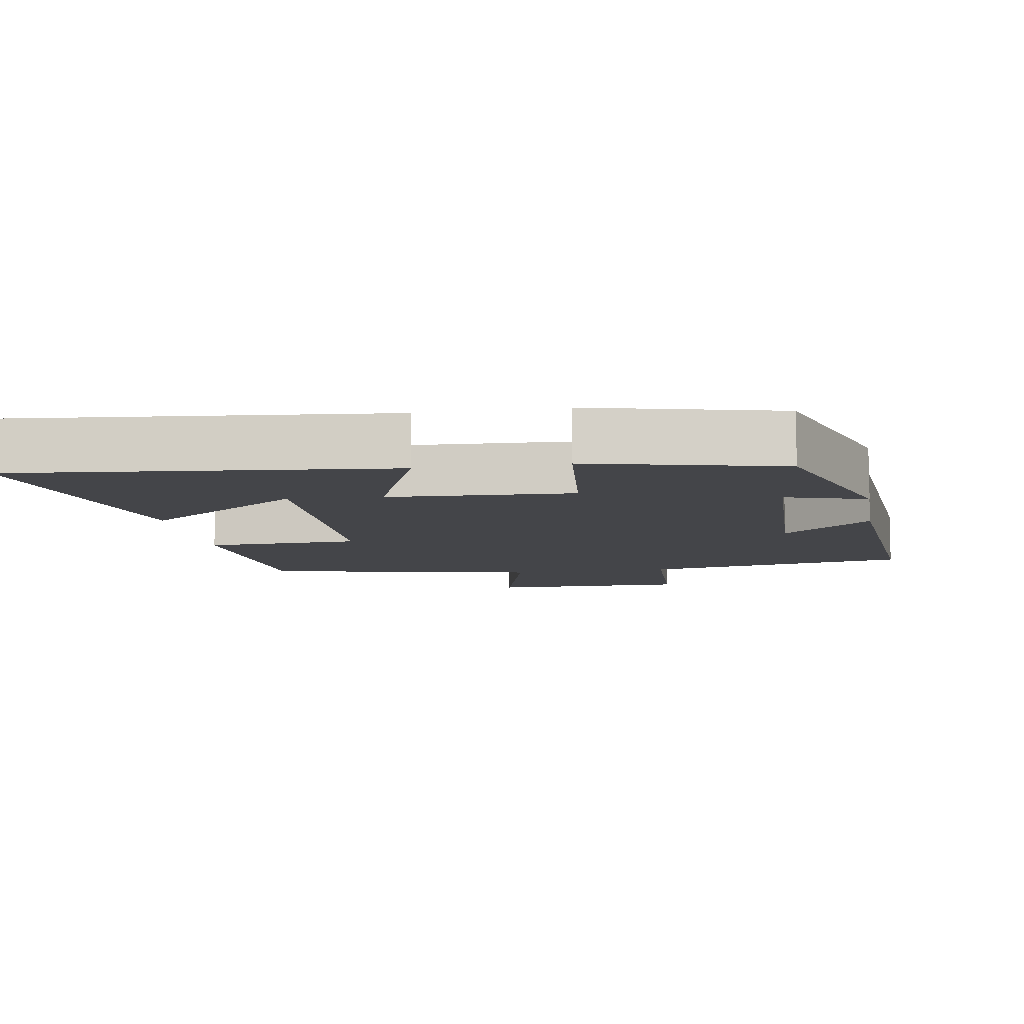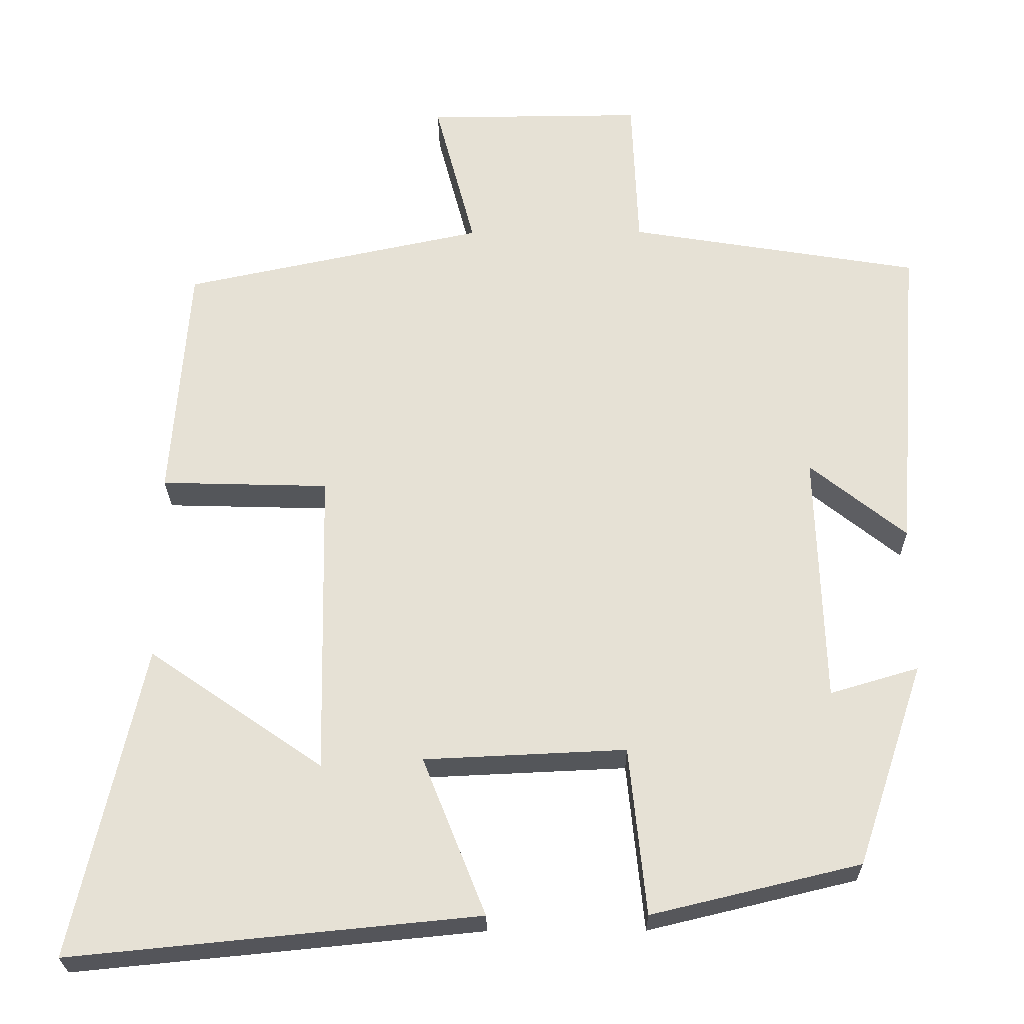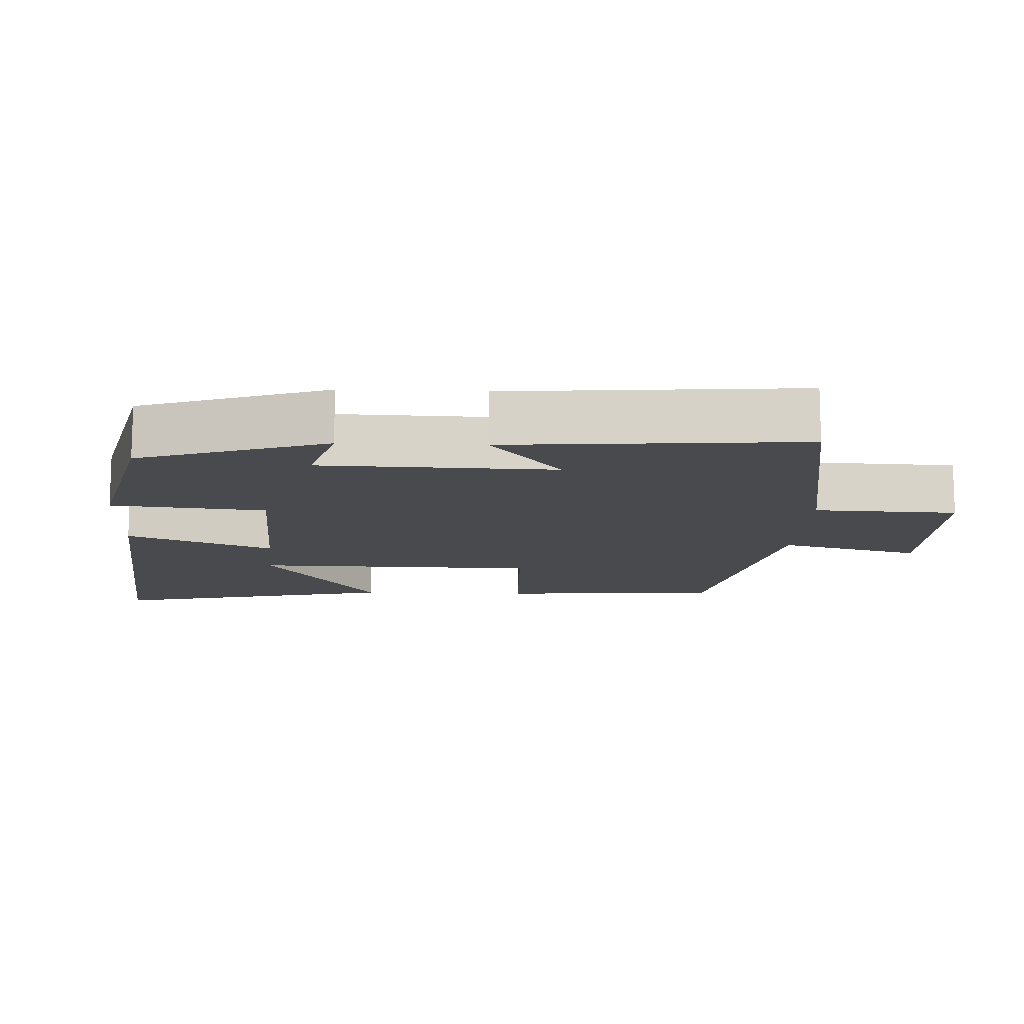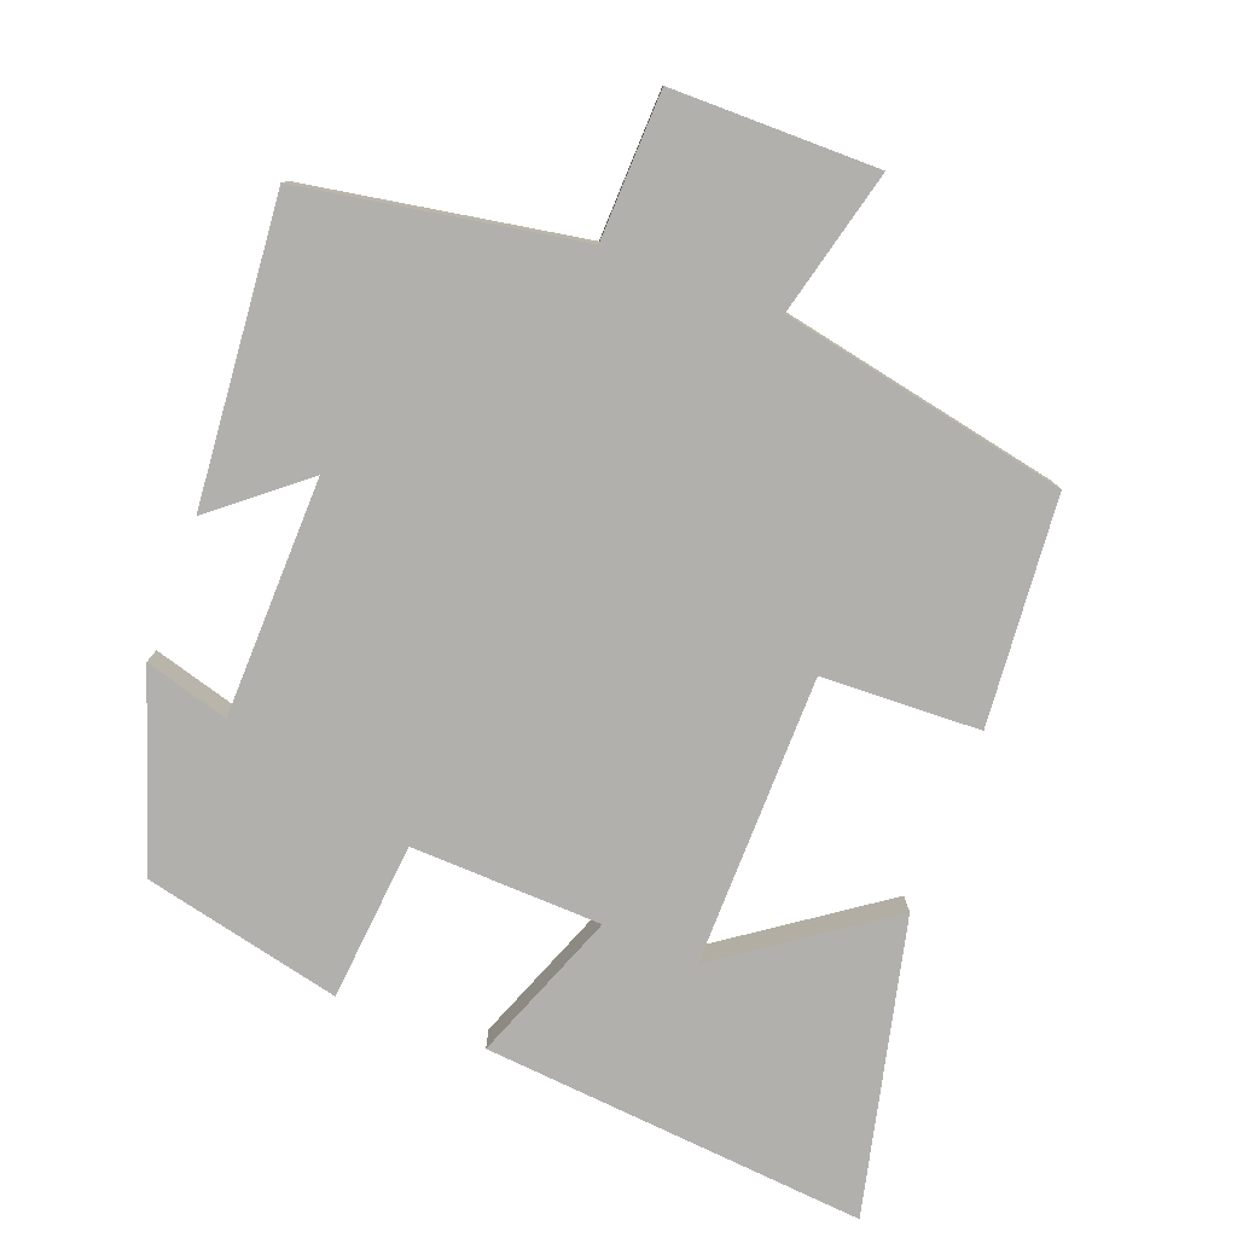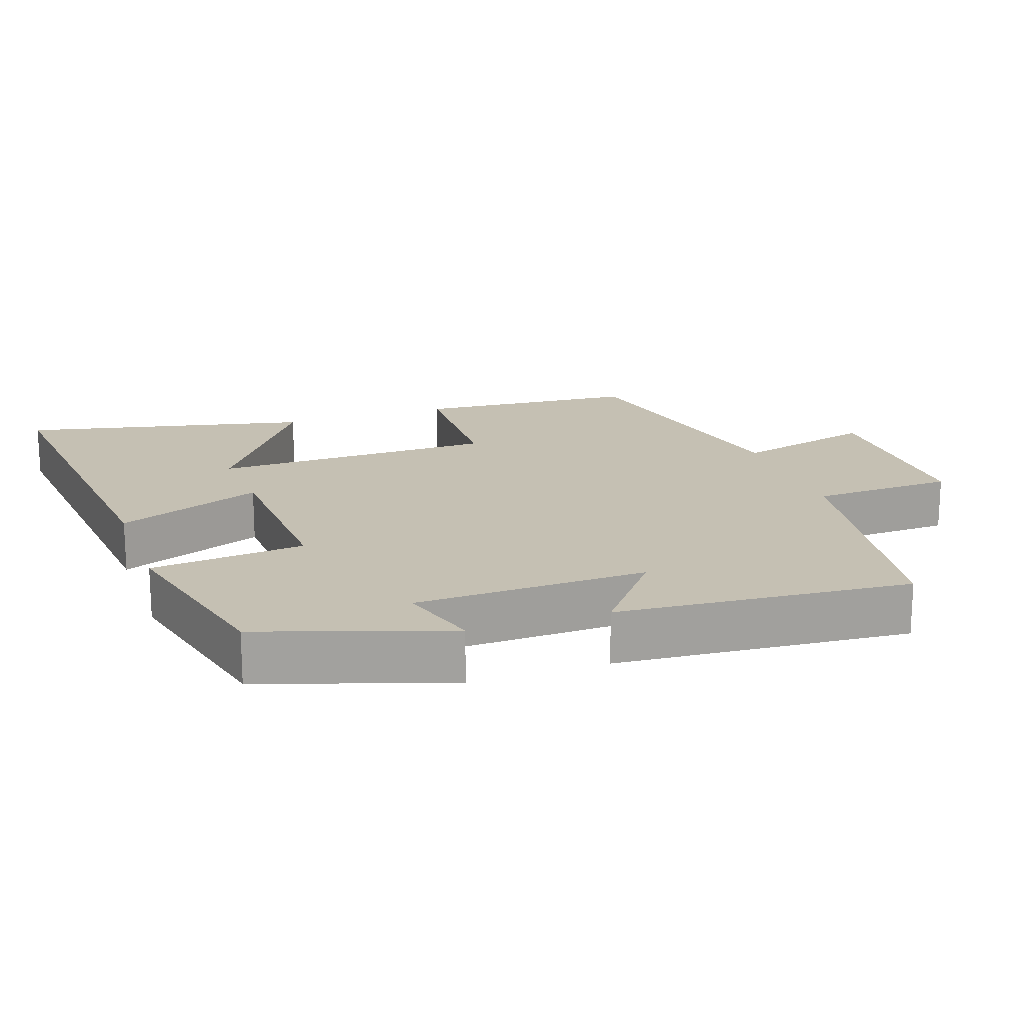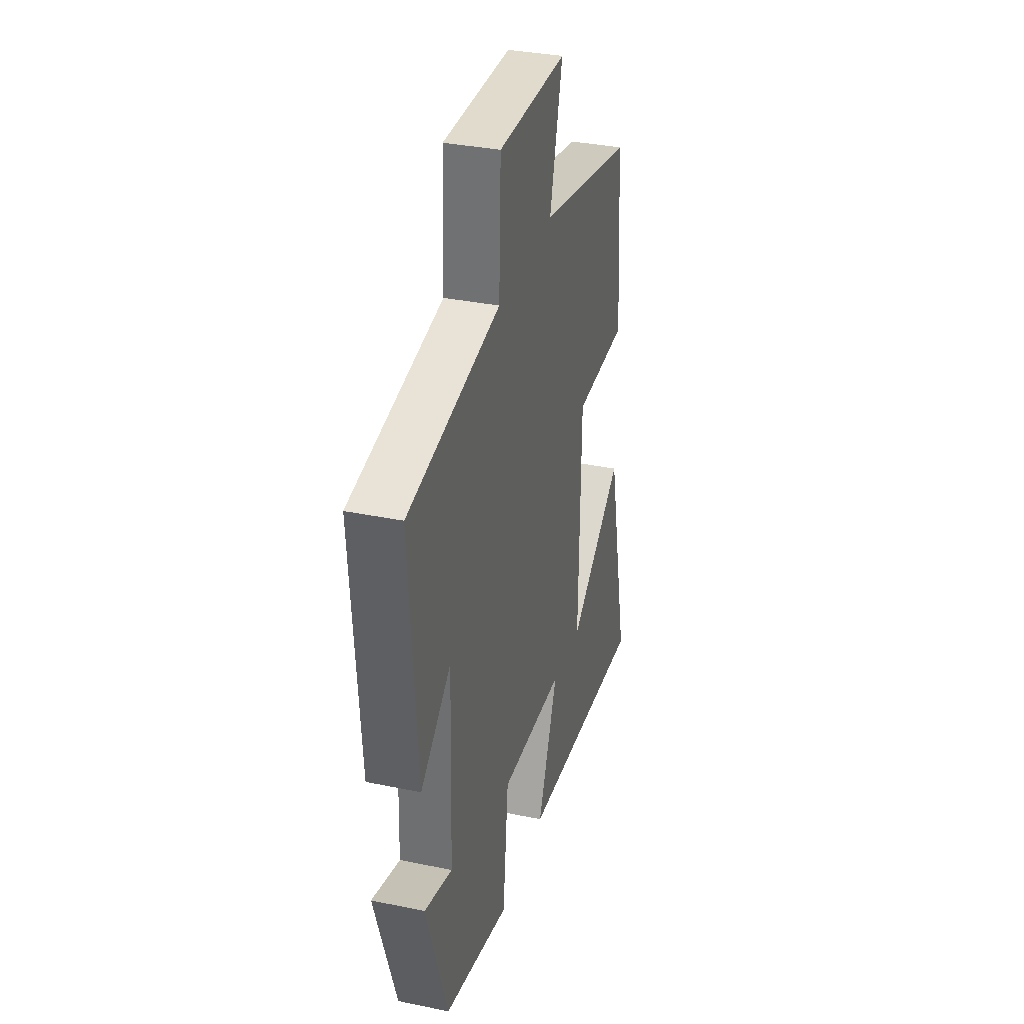
<metadata>
{"format":"obj","ext":"obj","renderer":"f3d","projection":"perspective","resolution":1024,"background":"white","views":[{"elev":-9.1,"azim":-170.6,"up":"+Y"},{"elev":-25.7,"azim":-179.4,"up":"+Z"},{"elev":-12.9,"azim":-92.4,"up":"+Y"},{"elev":-78.6,"azim":-20.2,"up":"+Y"},{"elev":18.1,"azim":-109.2,"up":"+Y"},{"elev":34.3,"azim":-74.4,"up":"+Z"}]}
</metadata>
<code>
v -0.412 0.07 -0.435
v -0.5 0.07 -0.171
v -0.385 0.07 -0.205
v -0.375 0.07 0.123
v -0.5 0.07 0.023
v -0.532 0.07 0.438
v -0.153 0.07 0.5
v -0.145 0.07 0.701
v 0.137 0.07 0.699
v 0.085 0.07 0.5
v 0.477 0.07 0.417
v 0.5 0.07 0.104
v 0.282 0.07 0.098
v 0.274 0.07 -0.302
v 0.5 0.07 -0.146
v 0.59 0.07 -0.552
v 0.061 0.07 -0.5
v 0.143 0.07 -0.294
v -0.119 0.07 -0.282
v -0.141 0.07 -0.5
v -0.412 0 -0.435
v -0.5 0 -0.171
v -0.385 0 -0.205
v -0.375 0 0.123
v -0.5 0 0.023
v -0.532 0 0.438
v -0.153 0 0.5
v -0.145 0 0.701
v 0.137 0 0.699
v 0.085 0 0.5
v 0.477 0 0.417
v 0.5 0 0.104
v 0.282 0 0.098
v 0.274 0 -0.302
v 0.5 0 -0.146
v 0.59 0 -0.552
v 0.061 0 -0.5
v 0.143 0 -0.294
v -0.119 0 -0.282
v -0.141 0 -0.5
f 19 20 1
f 16 17 18
f 14 15 16
f 14 16 18
f 13 14 18
f 10 11 12 13
f 10 13 18 19
f 7 8 9 10
f 6 7 10
f 5 6 10
f 4 5 10
f 3 4 10 19
f 1 2 3
f 1 3 19
f 21 40 39
f 38 37 36
f 36 35 34
f 38 36 34
f 38 34 33
f 33 32 31 30
f 39 38 33 30
f 30 29 28 27
f 30 27 26
f 30 26 25
f 30 25 24
f 39 30 24 23
f 23 22 21
f 39 23 21
f 1 21 22 2
f 2 22 23 3
f 3 23 24 4
f 4 24 25 5
f 5 25 26 6
f 6 26 27 7
f 7 27 28 8
f 8 28 29 9
f 9 29 30 10
f 10 30 31 11
f 11 31 32 12
f 12 32 33 13
f 13 33 34 14
f 14 34 35 15
f 15 35 36 16
f 16 36 37 17
f 17 37 38 18
f 18 38 39 19
f 19 39 40 20
f 20 40 21 1

</code>
